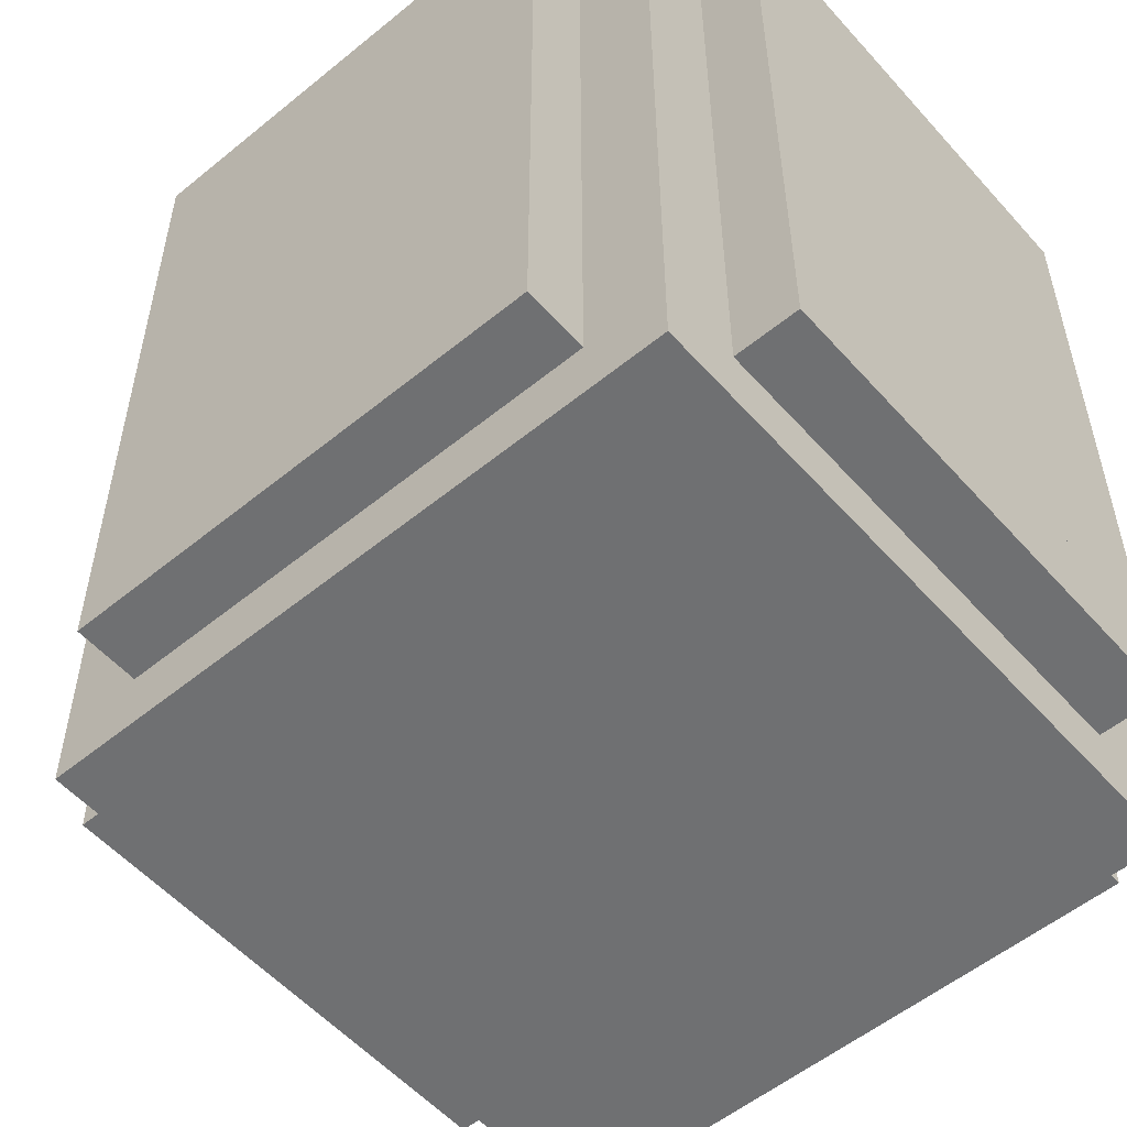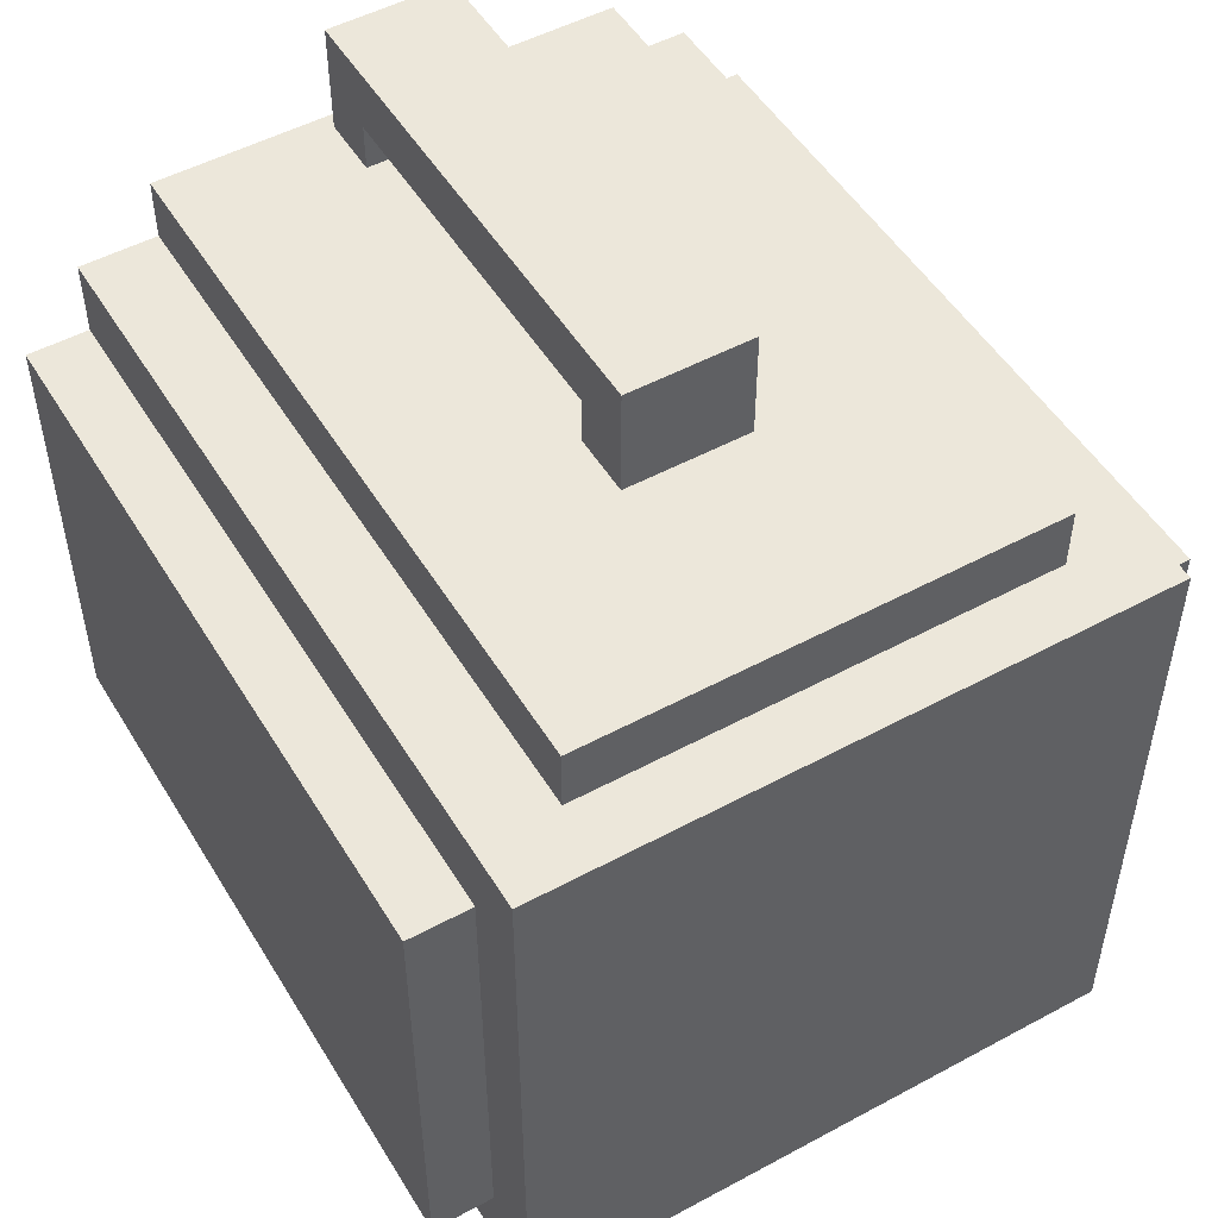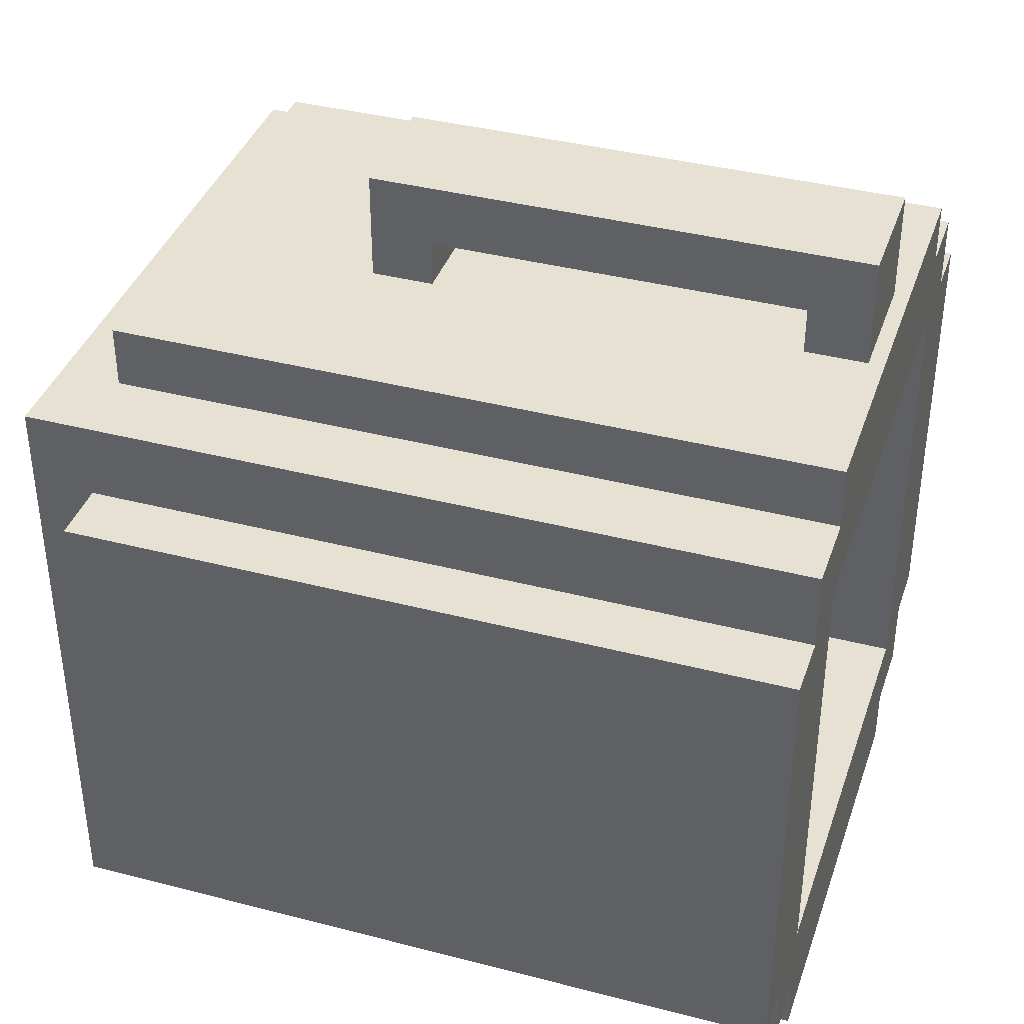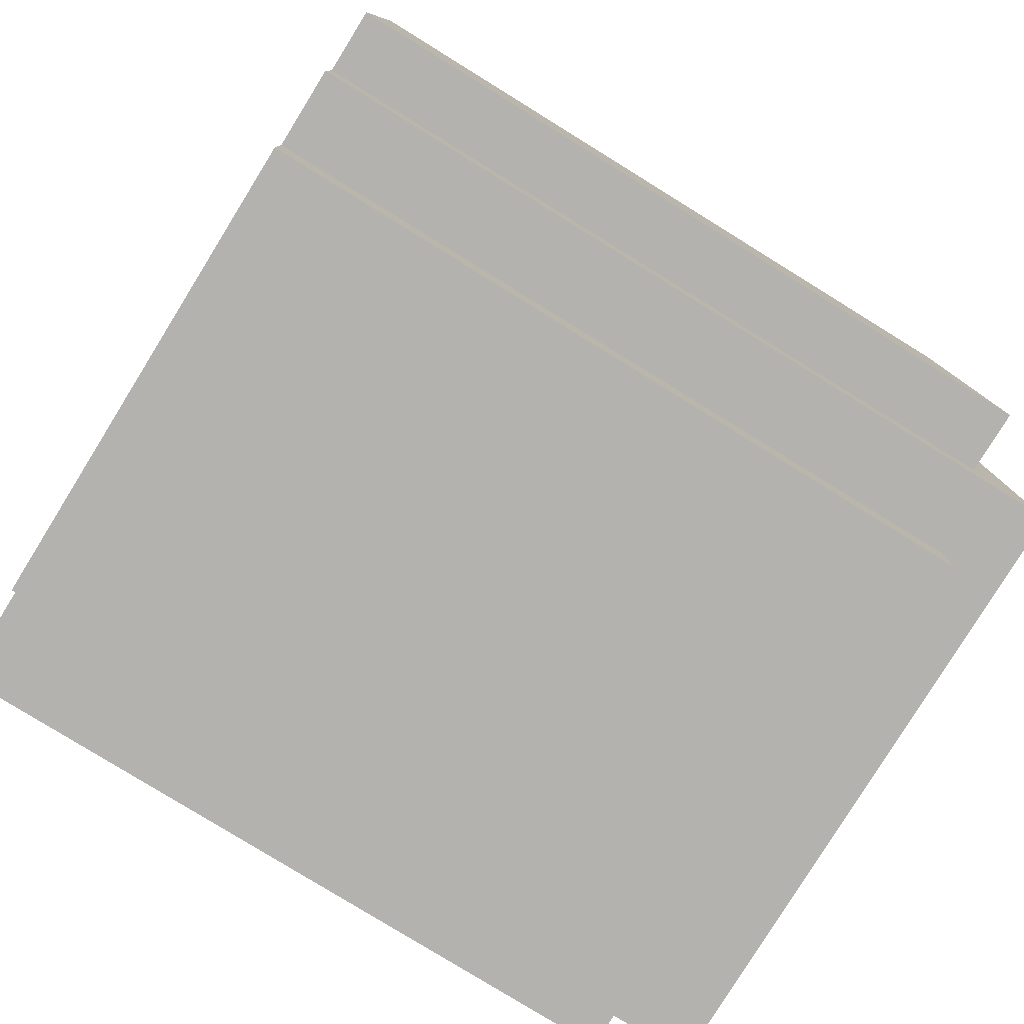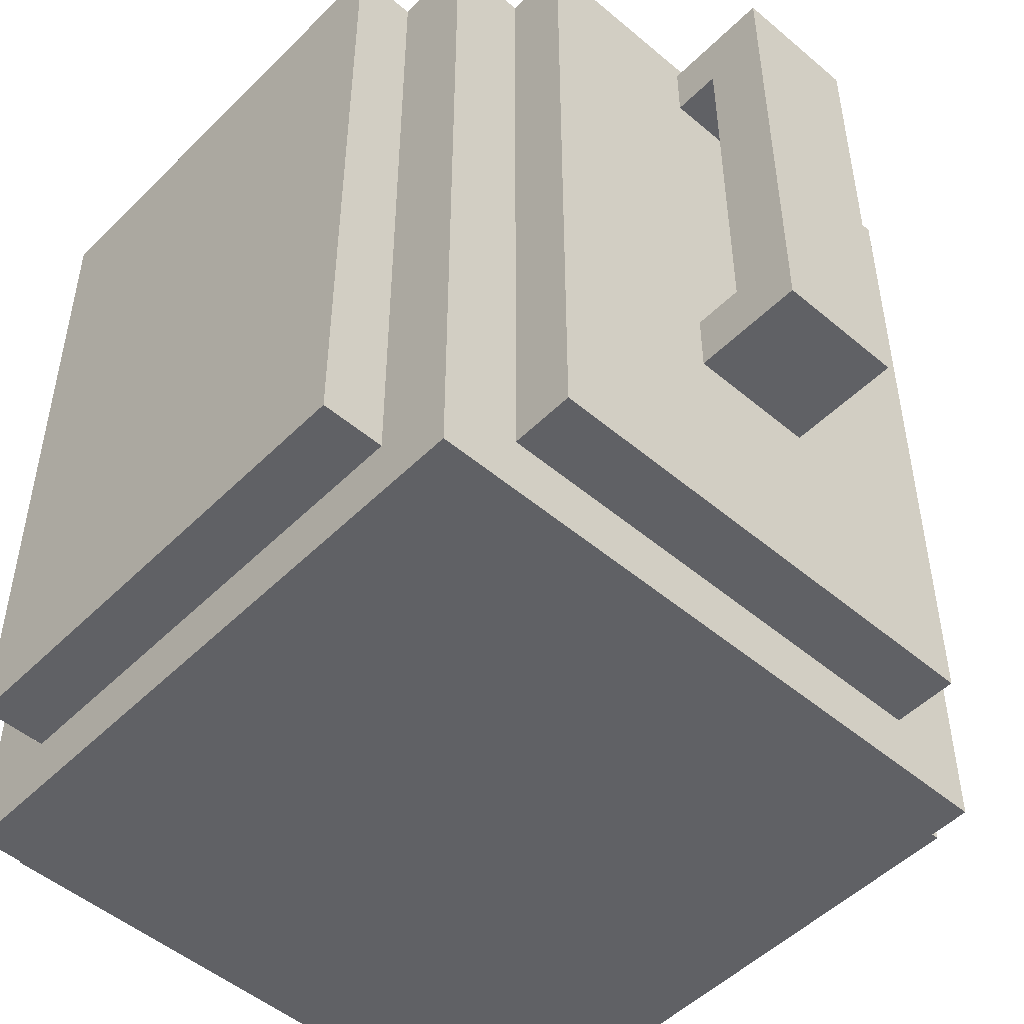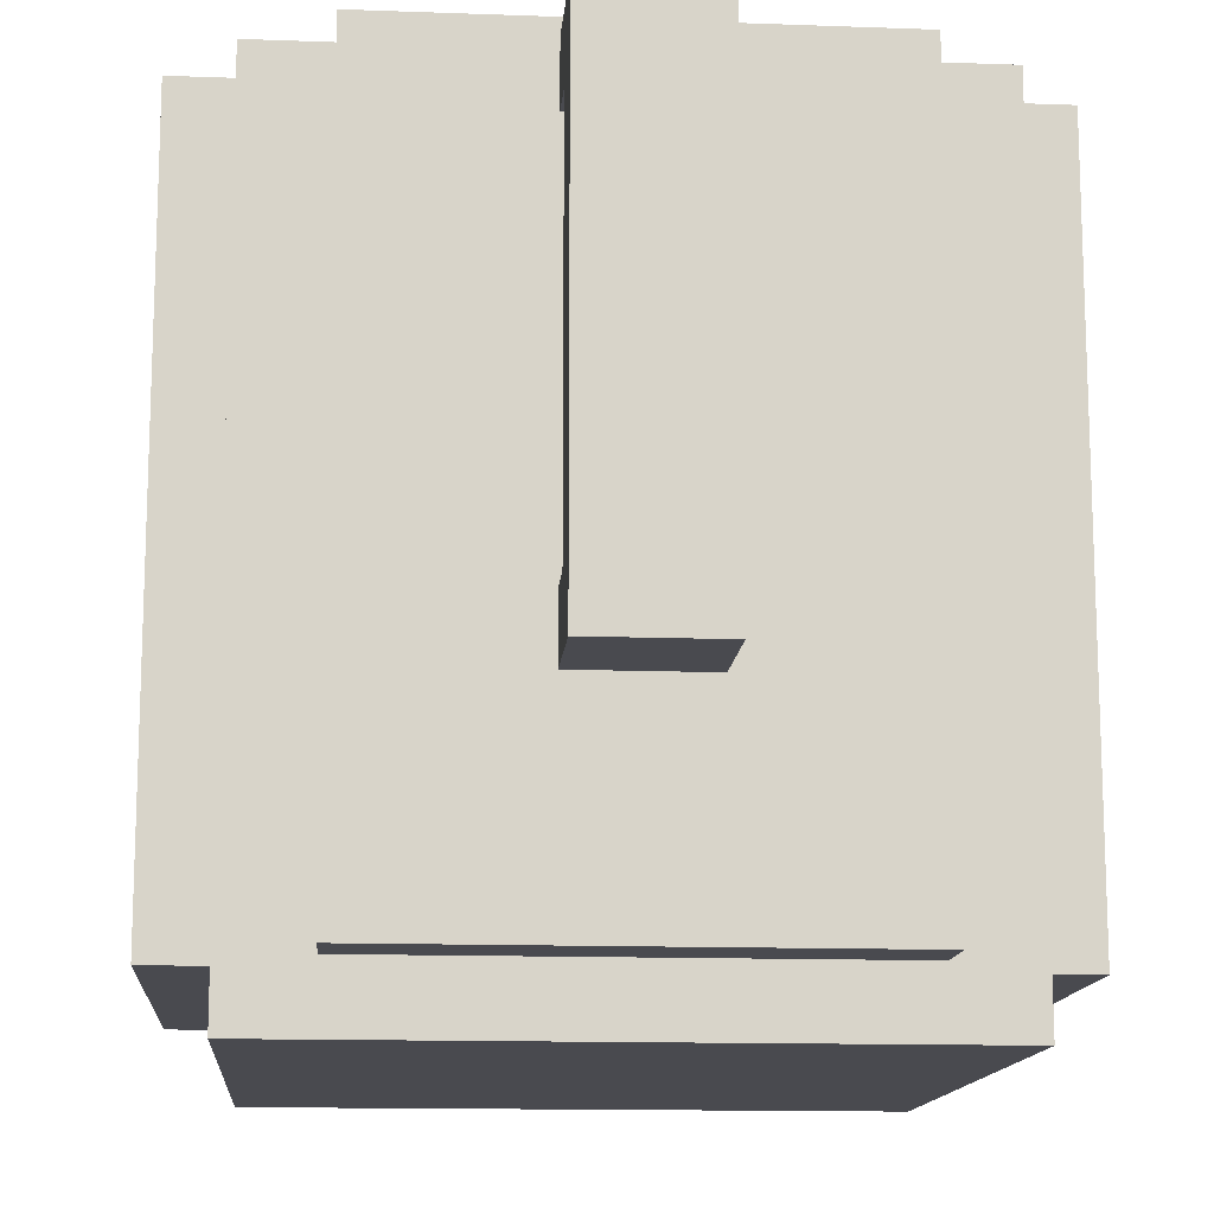
<metadata>
{"format":"obj","ext":"obj","renderer":"f3d","projection":"perspective","resolution":1024,"background":"white","views":[{"elev":-54.8,"azim":130.8,"up":"+Y"},{"elev":50.8,"azim":-30.5,"up":"+Z"},{"elev":38.6,"azim":108.1,"up":"+Z"},{"elev":-79.7,"azim":-121.7,"up":"+Z"},{"elev":-50.2,"azim":-42.8,"up":"+Y"},{"elev":-13.5,"azim":-4.7,"up":"+Y"}]}
</metadata>
<code>
o cube
v 0.25 0.5625 0.25
v 0.25 0.5625 -0.25
v 0.25 0.4375 0.25
v 0.25 0.4375 -0.25
v -0.25 0.5625 0.25
v -0.25 0.5625 -0.25
v -0.25 0.4375 0.25
v -0.25 0.4375 -0.25
v 0.1875 0.5625 0.25
v 0.1875 0.5625 -0.25
v 0.1875 0.4375 -0.25
v 0.1875 0.4375 0.25
v -0.1875 0.5625 -0.25
v -0.1875 0.5625 0.25
v -0.1875 0.4375 0.25
v -0.1875 0.4375 -0.25
v -0.1875 0.5625 0.1875
v 0.1875 0.5625 0.1875
v 0.25 0.5625 0.1875
v 0.25 0.4375 0.1875
v 0.1875 0.4375 0.1875
v -0.1875 0.4375 0.1875
v -0.25 0.4375 0.1875
v -0.25 0.5625 0.1875
v 0.1875 0.5625 -0.1875
v -0.1875 0.5625 -0.1875
v -0.25 0.5625 -0.1875
v -0.25 0.4375 -0.1875
v -0.1875 0.4375 -0.1875
v 0.1875 0.4375 -0.1875
v 0.25 0.4375 -0.1875
v 0.25 0.5625 -0.1875
v -0.1875 0.8125 0.1875
v -0.1875 0.8125 -0.1875
v -0.25 0.8125 -0.1875
v -0.25 0.8125 0.1875
v -0.25 0.8125 -0.25
v -0.1875 0.8125 -0.25
v 0.1875 0.8125 -0.1875
v 0.1875 0.8125 -0.25
v -0.1875 0.8125 0.25
v -0.25 0.8125 0.25
v 0.25 0.8125 -0.1875
v 0.25 0.8125 -0.25
v -0.1875 1.062 0.1875
v -0.1875 1.062 -0.1875
v -0.25 1.062 -0.1875
v -0.25 1.062 0.1875
v -0.25 1.062 -0.25
v -0.1875 1.062 -0.25
v 0.1875 1.062 -0.1875
v 0.1875 1.062 -0.25
v -0.1875 1.062 0.25
v -0.25 1.062 0.25
v 0.25 1.062 -0.1875
v 0.25 1.062 -0.25
v 0.1875 0.8125 0.25
v -0.1875 0.8125 0.1875
v 0.1875 0.8125 0.1875
v -0.1875 0.8125 0.25
v 0.25 0.8125 0.1875
v 0.25 0.8125 -0.1875
v 0.1875 0.8125 -0.1875
v 0.25 0.8125 0.25
v 0.1875 1.062 0.25
v -0.1875 1.062 0.1875
v 0.1875 1.062 0.1875
v -0.1875 1.062 0.25
v 0.25 1.062 0.1875
v 0.25 1.062 -0.1875
v 0.1875 1.062 -0.1875
v 0.25 1.062 0.25
v 0.1875 1.062 0.3
v -0.1875 1.062 0.3
v -0.1875 0.8125 0.3
v 0.1875 0.8125 0.3
v -0.1875 0.5625 0.3
v 0.1875 0.5625 0.3
v -0.3 1.062 0.1875
v -0.3 1.062 -0.1875
v -0.3 0.8125 -0.1875
v -0.3 0.8125 0.1875
v -0.3 0.5625 -0.1875
v -0.3 0.5625 0.1875
v 0.3 1.062 -0.1875
v 0.3 1.062 0.1875
v 0.3 0.8125 0.1875
v 0.3 0.8125 -0.1875
v 0.3 0.5625 0.1875
v 0.3 0.5625 -0.1875
v -0.1875 0.8125 -0.3
v 0.1875 0.8125 -0.3
v 0.1875 0.5625 -0.3
v -0.1875 0.5625 -0.3
v -0.1875 1.062 -0.3
v 0.1875 1.062 -0.3
v 0.25 0.4875 0.1875
v 0.25 0.4875 -0.1875
v 0.25 0.4875 -0.25
v 0.1875 0.4875 -0.25
v -0.1875 0.4875 -0.25
v -0.25 0.4875 -0.25
v -0.25 0.4875 -0.1875
v -0.25 0.4875 0.1875
v -0.25 0.4875 0.25
v -0.1875 0.4875 0.25
v 0.1875 0.4875 0.25
v 0.25 0.4875 0.25
v 0.1875 0.5625 -0.3
v 0.1875 0.4875 -0.3
v -0.1875 0.4875 -0.3
v -0.1875 0.5625 -0.3
v 0.3 0.5625 0.1875
v 0.3 0.4875 0.1875
v 0.3 0.4875 -0.1875
v 0.3 0.5625 -0.1875
v -0.3 0.5625 -0.1875
v -0.3 0.4875 -0.1875
v -0.3 0.4875 0.1875
v -0.3 0.5625 0.1875
v -0.1875 0.5625 0.3
v -0.1875 0.4875 0.3
v 0.1875 0.4875 0.3
v 0.1875 0.5625 0.3
f 20 97 108 3
f 7 105 104 23
f 72 69 67 65
f 12 21 20 3
f 3 108 107 12
f 11 100 99 4
f 53 45 48 54
f 8 102 101 16
f 7 23 22 15
f 15 106 105 7
f 65 67 66 68
f 12 107 106 15
f 15 22 21 12
f 16 101 100 11
f 50 46 51 52
f 52 51 55 56
f 4 99 98 31
f 4 31 30 11
f 11 30 29 16
f 16 29 28 8
f 28 103 102 8
f 49 47 46 50
f 18 25 26 17
f 45 46 47 48
f 23 104 103 28
f 23 28 29 22
f 22 29 30 21
f 21 30 31 20
f 31 98 97 20
f 69 70 71 67
f 33 41 14 17
f 42 36 24 5
f 41 42 5 14
f 39 34 26 25
f 91 92 93 94
f 43 39 25 32
f 44 43 32 2
f 40 44 2 10
f 35 37 6 27
f 37 38 13 6
f 34 33 17 26
f 82 81 83 84
f 45 53 41 33
f 54 48 36 42
f 53 54 42 41
f 51 46 34 39
f 95 96 92 91
f 55 51 39 43
f 56 55 43 44
f 52 56 44 40
f 47 49 37 35
f 49 50 38 37
f 46 45 33 34
f 79 80 81 82
f 61 64 1 19
f 64 57 9 1
f 58 59 18 17
f 60 58 17 14
f 76 75 77 78
f 88 87 89 90
f 63 62 32 25
f 59 63 25 18
f 69 72 64 61
f 72 65 57 64
f 66 67 59 58
f 68 66 58 60
f 73 74 75 76
f 85 86 87 88
f 71 70 62 63
f 67 71 63 59
f 77 75 60 14
f 78 77 14 9
f 76 78 9 57
f 74 73 65 68
f 75 74 68 60
f 73 76 57 65
f 83 81 35 27
f 84 83 27 24
f 82 84 24 36
f 80 79 48 47
f 81 80 47 35
f 79 82 36 48
f 89 87 61 19
f 90 89 19 32
f 88 90 32 62
f 86 85 70 69
f 87 86 69 61
f 85 88 62 70
f 93 92 40 10
f 94 93 10 13
f 91 94 13 38
f 96 95 50 52
f 92 96 52 40
f 95 91 38 50
f 113 114 115 116
f 32 98 99 2
f 2 99 100 10
f 109 110 111 112
f 13 101 102 6
f 6 102 103 27
f 117 118 119 120
f 24 104 105 5
f 5 105 106 14
f 121 122 123 124
f 9 107 108 1
f 1 108 97 19
f 114 113 19 97
f 115 114 97 98
f 116 115 98 32
f 113 116 32 19
f 110 109 10 100
f 111 110 100 101
f 112 111 101 13
f 109 112 13 10
f 118 117 27 103
f 119 118 103 104
f 120 119 104 24
f 117 120 24 27
f 122 121 14 106
f 123 122 106 107
f 124 123 107 9
f 121 124 9 14
o cube
v 0.05 1.05 0.3875
v 0.05 1.05 0.3375
v 0.05 0.65 0.3875
v 0.05 0.65 0.3375
v -0.05 1.05 0.3875
v -0.05 1.05 0.3375
v -0.05 0.65 0.3875
v -0.05 0.65 0.3375
v 0.05 0.7 0.3375
v -0.05 0.7 0.3375
v -0.05 0.7 0.3875
v 0.05 0.7 0.3875
v 0.05 1 0.3875
v -0.05 1 0.3875
v -0.05 1 0.3375
v 0.05 1 0.3375
v 0.05 1.05 0.2875
v -0.05 1 0.2875
v 0.05 1 0.2875
v -0.05 1.05 0.2875
v -0.05 0.65 0.2875
v 0.05 0.7 0.2875
v -0.05 0.7 0.2875
v 0.05 0.65 0.2875
f 128 133 136 127
f 131 135 134 132
f 129 125 126 130
f 128 127 131 132
f 127 136 135 131
f 145 147 146 148
f 141 143 142 144
f 130 139 138 129
f 129 138 137 125
f 125 137 140 126
f 136 137 138 135
f 135 138 139 134
f 134 139 140 133
f 133 140 137 136
f 143 141 126 140
f 142 143 140 139
f 144 142 139 130
f 141 144 130 126
f 147 145 132 134
f 146 147 134 133
f 148 146 133 128
f 145 148 128 132
o cube
v 0.1875 0.6875 0.1875
v 0.1875 0.6875 -0.1875
v 0.1875 0.5625 0.1875
v 0.1875 0.5625 -0.1875
v -0.1875 0.6875 -0.1875
v -0.1875 0.6875 0.1875
v -0.1875 0.5625 -0.1875
v -0.1875 0.5625 0.1875
f 152 155 153 150
f 151 152 150 149
f 156 151 149 154
f 155 156 154 153
f 154 149 150 153
f 155 152 151 156

</code>
